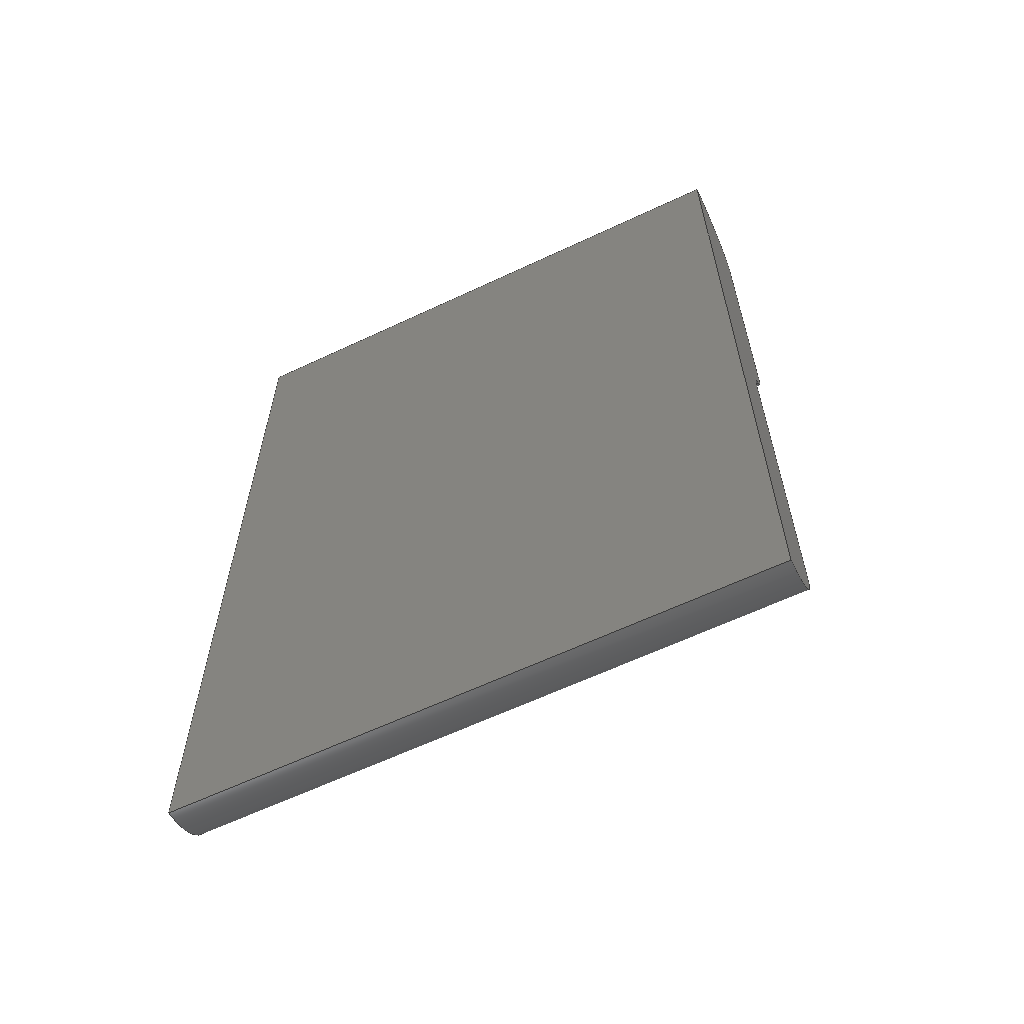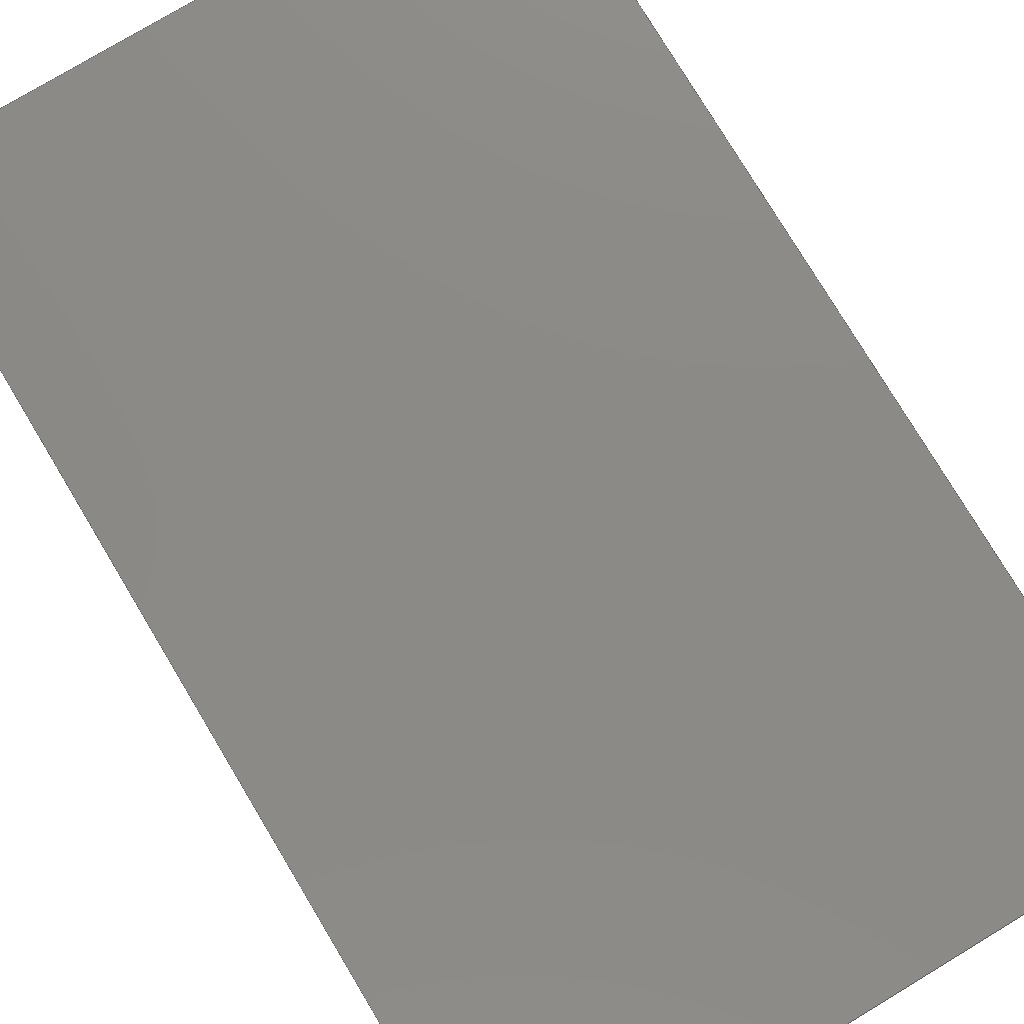
<metadata>
{"format":"step","ext":"step","renderer":"f3d","projection":"perspective","resolution":1024,"background":"white","views":[{"elev":-62.7,"azim":-154.5,"up":"+Z"},{"elev":78.1,"azim":-31.0,"up":"+Y"}]}
</metadata>
<code>
ISO-10303-21;
DATA;
#1=MECHANICAL_DESIGN_GEOMETRIC_PRESENTATION_REPRESENTATION('',(#4),#411);
#2=SHAPE_REPRESENTATION_RELATIONSHIP('SRR','None',#418,#3);
#3=ADVANCED_BREP_SHAPE_REPRESENTATION('',(#5),#410);
#4=STYLED_ITEM('',(#427),#5);
#5=MANIFOLD_SOLID_BREP('Body1',#225);
#6=FACE_BOUND('',#75,.T.);
#7=CYLINDRICAL_SURFACE('',#251,1);
#8=CYLINDRICAL_SURFACE('',#254,0.75);
#9=CYLINDRICAL_SURFACE('',#257,0.5);
#10=CYLINDRICAL_SURFACE('',#259,0.3976);
#11=CYLINDRICAL_SURFACE('',#262,1.5);
#12=CYLINDRICAL_SURFACE('',#264,2);
#13=LINE('',#353,#30);
#14=LINE('',#355,#31);
#15=LINE('',#356,#32);
#16=LINE('',#360,#33);
#17=LINE('',#362,#34);
#18=LINE('',#363,#35);
#19=LINE('',#370,#36);
#20=LINE('',#374,#37);
#21=LINE('',#379,#38);
#22=LINE('',#382,#39);
#23=LINE('',#383,#40);
#24=LINE('',#387,#41);
#25=LINE('',#390,#42);
#26=LINE('',#391,#43);
#27=LINE('',#395,#44);
#28=LINE('',#401,#45);
#29=LINE('',#405,#46);
#30=VECTOR('',#279,1);
#31=VECTOR('',#280,1);
#32=VECTOR('',#281,1);
#33=VECTOR('',#286,1);
#34=VECTOR('',#287,1);
#35=VECTOR('',#288,1);
#36=VECTOR('',#295,1);
#37=VECTOR('',#298,1);
#38=VECTOR('',#305,1);
#39=VECTOR('',#308,1);
#40=VECTOR('',#309,1);
#41=VECTOR('',#314,1);
#42=VECTOR('',#317,1);
#43=VECTOR('',#318,1);
#44=VECTOR('',#323,1);
#45=VECTOR('',#332,1.5);
#46=VECTOR('',#337,2);
#47=FACE_OUTER_BOUND('',#61,.T.);
#48=FACE_OUTER_BOUND('',#62,.T.);
#49=FACE_OUTER_BOUND('',#63,.T.);
#50=FACE_OUTER_BOUND('',#64,.T.);
#51=FACE_OUTER_BOUND('',#65,.T.);
#52=FACE_OUTER_BOUND('',#66,.T.);
#53=FACE_OUTER_BOUND('',#67,.T.);
#54=FACE_OUTER_BOUND('',#68,.T.);
#55=FACE_OUTER_BOUND('',#69,.T.);
#56=FACE_OUTER_BOUND('',#70,.T.);
#57=FACE_OUTER_BOUND('',#71,.T.);
#58=FACE_OUTER_BOUND('',#72,.T.);
#59=FACE_OUTER_BOUND('',#73,.T.);
#60=FACE_OUTER_BOUND('',#74,.T.);
#61=EDGE_LOOP('',(#141));
#62=EDGE_LOOP('',(#142,#143,#144,#145,#146));
#63=EDGE_LOOP('',(#147,#148,#149,#150));
#64=EDGE_LOOP('',(#151,#152,#153,#154,#155,#156,#157));
#65=EDGE_LOOP('',(#158,#159,#160,#161,#162));
#66=EDGE_LOOP('',(#163,#164,#165,#166));
#67=EDGE_LOOP('',(#167,#168,#169,#170));
#68=EDGE_LOOP('',(#171,#172,#173,#174));
#69=EDGE_LOOP('',(#175,#176,#177,#178));
#70=EDGE_LOOP('',(#179,#180,#181,#182,#183));
#71=EDGE_LOOP('',(#184,#185,#186,#187,#188,#189,#190));
#72=EDGE_LOOP('',(#191,#192,#193,#194));
#73=EDGE_LOOP('',(#195,#196,#197,#198,#199,#200));
#74=EDGE_LOOP('',(#201));
#75=EDGE_LOOP('',(#202));
#76=CIRCLE('',#240,1.5);
#77=CIRCLE('',#242,2);
#78=CIRCLE('',#243,2);
#79=CIRCLE('',#245,2);
#80=CIRCLE('',#247,0.3976);
#81=CIRCLE('',#248,1);
#82=CIRCLE('',#249,0.75);
#83=CIRCLE('',#250,0.5);
#84=CIRCLE('',#252,1);
#85=CIRCLE('',#255,0.75);
#86=CIRCLE('',#258,0.5);
#87=CIRCLE('',#260,0.3976);
#88=CIRCLE('',#263,1.5);
#89=CIRCLE('',#265,2);
#90=VERTEX_POINT('',#344);
#91=VERTEX_POINT('',#347);
#92=VERTEX_POINT('',#348);
#93=VERTEX_POINT('',#350);
#94=VERTEX_POINT('',#352);
#95=VERTEX_POINT('',#354);
#96=VERTEX_POINT('',#359);
#97=VERTEX_POINT('',#361);
#98=VERTEX_POINT('',#365);
#99=VERTEX_POINT('',#367);
#100=VERTEX_POINT('',#369);
#101=VERTEX_POINT('',#371);
#102=VERTEX_POINT('',#373);
#103=VERTEX_POINT('',#377);
#104=VERTEX_POINT('',#381);
#105=VERTEX_POINT('',#385);
#106=VERTEX_POINT('',#389);
#107=VERTEX_POINT('',#393);
#108=VERTEX_POINT('',#400);
#109=VERTEX_POINT('',#404);
#110=EDGE_CURVE('',#90,#90,#76,.T.);
#111=EDGE_CURVE('',#91,#92,#77,.T.);
#112=EDGE_CURVE('',#92,#93,#78,.T.);
#113=EDGE_CURVE('',#94,#93,#13,.T.);
#114=EDGE_CURVE('',#95,#94,#14,.T.);
#115=EDGE_CURVE('',#91,#95,#15,.T.);
#116=EDGE_CURVE('',#93,#91,#79,.T.);
#117=EDGE_CURVE('',#96,#91,#16,.T.);
#118=EDGE_CURVE('',#97,#96,#17,.T.);
#119=EDGE_CURVE('',#93,#97,#18,.T.);
#120=EDGE_CURVE('',#98,#95,#80,.T.);
#121=EDGE_CURVE('',#94,#99,#81,.T.);
#122=EDGE_CURVE('',#99,#100,#19,.T.);
#123=EDGE_CURVE('',#100,#101,#82,.T.);
#124=EDGE_CURVE('',#101,#102,#20,.T.);
#125=EDGE_CURVE('',#102,#98,#83,.T.);
#126=EDGE_CURVE('',#103,#97,#84,.T.);
#127=EDGE_CURVE('',#99,#103,#21,.T.);
#128=EDGE_CURVE('',#104,#103,#22,.T.);
#129=EDGE_CURVE('',#100,#104,#23,.T.);
#130=EDGE_CURVE('',#105,#104,#85,.T.);
#131=EDGE_CURVE('',#101,#105,#24,.T.);
#132=EDGE_CURVE('',#106,#105,#25,.T.);
#133=EDGE_CURVE('',#102,#106,#26,.T.);
#134=EDGE_CURVE('',#107,#106,#86,.T.);
#135=EDGE_CURVE('',#98,#107,#27,.T.);
#136=EDGE_CURVE('',#96,#107,#87,.T.);
#137=EDGE_CURVE('',#90,#108,#28,.T.);
#138=EDGE_CURVE('',#108,#108,#88,.T.);
#139=EDGE_CURVE('',#92,#109,#29,.T.);
#140=EDGE_CURVE('',#109,#109,#89,.T.);
#141=ORIENTED_EDGE('',*,*,#110,.T.);
#142=ORIENTED_EDGE('',*,*,#111,.T.);
#143=ORIENTED_EDGE('',*,*,#112,.T.);
#144=ORIENTED_EDGE('',*,*,#113,.F.);
#145=ORIENTED_EDGE('',*,*,#114,.F.);
#146=ORIENTED_EDGE('',*,*,#115,.F.);
#147=ORIENTED_EDGE('',*,*,#116,.T.);
#148=ORIENTED_EDGE('',*,*,#117,.F.);
#149=ORIENTED_EDGE('',*,*,#118,.F.);
#150=ORIENTED_EDGE('',*,*,#119,.F.);
#151=ORIENTED_EDGE('',*,*,#120,.T.);
#152=ORIENTED_EDGE('',*,*,#114,.T.);
#153=ORIENTED_EDGE('',*,*,#121,.T.);
#154=ORIENTED_EDGE('',*,*,#122,.T.);
#155=ORIENTED_EDGE('',*,*,#123,.T.);
#156=ORIENTED_EDGE('',*,*,#124,.T.);
#157=ORIENTED_EDGE('',*,*,#125,.T.);
#158=ORIENTED_EDGE('',*,*,#113,.T.);
#159=ORIENTED_EDGE('',*,*,#119,.T.);
#160=ORIENTED_EDGE('',*,*,#126,.F.);
#161=ORIENTED_EDGE('',*,*,#127,.F.);
#162=ORIENTED_EDGE('',*,*,#121,.F.);
#163=ORIENTED_EDGE('',*,*,#127,.T.);
#164=ORIENTED_EDGE('',*,*,#128,.F.);
#165=ORIENTED_EDGE('',*,*,#129,.F.);
#166=ORIENTED_EDGE('',*,*,#122,.F.);
#167=ORIENTED_EDGE('',*,*,#129,.T.);
#168=ORIENTED_EDGE('',*,*,#130,.F.);
#169=ORIENTED_EDGE('',*,*,#131,.F.);
#170=ORIENTED_EDGE('',*,*,#123,.F.);
#171=ORIENTED_EDGE('',*,*,#131,.T.);
#172=ORIENTED_EDGE('',*,*,#132,.F.);
#173=ORIENTED_EDGE('',*,*,#133,.F.);
#174=ORIENTED_EDGE('',*,*,#124,.F.);
#175=ORIENTED_EDGE('',*,*,#133,.T.);
#176=ORIENTED_EDGE('',*,*,#134,.F.);
#177=ORIENTED_EDGE('',*,*,#135,.F.);
#178=ORIENTED_EDGE('',*,*,#125,.F.);
#179=ORIENTED_EDGE('',*,*,#135,.T.);
#180=ORIENTED_EDGE('',*,*,#136,.F.);
#181=ORIENTED_EDGE('',*,*,#117,.T.);
#182=ORIENTED_EDGE('',*,*,#115,.T.);
#183=ORIENTED_EDGE('',*,*,#120,.F.);
#184=ORIENTED_EDGE('',*,*,#136,.T.);
#185=ORIENTED_EDGE('',*,*,#134,.T.);
#186=ORIENTED_EDGE('',*,*,#132,.T.);
#187=ORIENTED_EDGE('',*,*,#130,.T.);
#188=ORIENTED_EDGE('',*,*,#128,.T.);
#189=ORIENTED_EDGE('',*,*,#126,.T.);
#190=ORIENTED_EDGE('',*,*,#118,.T.);
#191=ORIENTED_EDGE('',*,*,#110,.F.);
#192=ORIENTED_EDGE('',*,*,#137,.T.);
#193=ORIENTED_EDGE('',*,*,#138,.T.);
#194=ORIENTED_EDGE('',*,*,#137,.F.);
#195=ORIENTED_EDGE('',*,*,#111,.F.);
#196=ORIENTED_EDGE('',*,*,#116,.F.);
#197=ORIENTED_EDGE('',*,*,#112,.F.);
#198=ORIENTED_EDGE('',*,*,#139,.T.);
#199=ORIENTED_EDGE('',*,*,#140,.T.);
#200=ORIENTED_EDGE('',*,*,#139,.F.);
#201=ORIENTED_EDGE('',*,*,#140,.F.);
#202=ORIENTED_EDGE('',*,*,#138,.F.);
#203=PLANE('',#239);
#204=PLANE('',#241);
#205=PLANE('',#244);
#206=PLANE('',#246);
#207=PLANE('',#253);
#208=PLANE('',#256);
#209=PLANE('',#261);
#210=PLANE('',#266);
#211=ADVANCED_FACE('',(#47),#203,.T.);
#212=ADVANCED_FACE('',(#48),#204,.T.);
#213=ADVANCED_FACE('',(#49),#205,.T.);
#214=ADVANCED_FACE('',(#50),#206,.F.);
#215=ADVANCED_FACE('',(#51),#7,.T.);
#216=ADVANCED_FACE('',(#52),#207,.T.);
#217=ADVANCED_FACE('',(#53),#8,.T.);
#218=ADVANCED_FACE('',(#54),#208,.T.);
#219=ADVANCED_FACE('',(#55),#9,.F.);
#220=ADVANCED_FACE('',(#56),#10,.T.);
#221=ADVANCED_FACE('',(#57),#209,.T.);
#222=ADVANCED_FACE('',(#58),#11,.F.);
#223=ADVANCED_FACE('',(#59),#12,.T.);
#224=ADVANCED_FACE('',(#60,#6),#210,.F.);
#225=CLOSED_SHELL('',(#211,#212,#213,#214,#215,#216,#217,#218,#219,#220,
#221,#222,#223,#224));
#226=DERIVED_UNIT_ELEMENT(#228,1);
#227=DERIVED_UNIT_ELEMENT(#413,3);
#228=(
MASS_UNIT()
NAMED_UNIT(*)
SI_UNIT(.KILO.,.GRAM.)
);
#229=DERIVED_UNIT((#226,#227));
#230=MEASURE_REPRESENTATION_ITEM('density measure',
POSITIVE_RATIO_MEASURE(7850),#229);
#231=PROPERTY_DEFINITION_REPRESENTATION(#236,#233);
#232=PROPERTY_DEFINITION_REPRESENTATION(#237,#234);
#233=REPRESENTATION('material name',(#235),#410);
#234=REPRESENTATION('density',(#230),#410);
#235=DESCRIPTIVE_REPRESENTATION_ITEM('Steel','Steel');
#236=PROPERTY_DEFINITION('material property','material name',#420);
#237=PROPERTY_DEFINITION('material property','density of part',#420);
#238=AXIS2_PLACEMENT_3D('placement',#342,#267,#268);
#239=AXIS2_PLACEMENT_3D('',#343,#269,#270);
#240=AXIS2_PLACEMENT_3D('',#345,#271,#272);
#241=AXIS2_PLACEMENT_3D('',#346,#273,#274);
#242=AXIS2_PLACEMENT_3D('',#349,#275,#276);
#243=AXIS2_PLACEMENT_3D('',#351,#277,#278);
#244=AXIS2_PLACEMENT_3D('',#357,#282,#283);
#245=AXIS2_PLACEMENT_3D('',#358,#284,#285);
#246=AXIS2_PLACEMENT_3D('',#364,#289,#290);
#247=AXIS2_PLACEMENT_3D('',#366,#291,#292);
#248=AXIS2_PLACEMENT_3D('',#368,#293,#294);
#249=AXIS2_PLACEMENT_3D('',#372,#296,#297);
#250=AXIS2_PLACEMENT_3D('',#375,#299,#300);
#251=AXIS2_PLACEMENT_3D('',#376,#301,#302);
#252=AXIS2_PLACEMENT_3D('',#378,#303,#304);
#253=AXIS2_PLACEMENT_3D('',#380,#306,#307);
#254=AXIS2_PLACEMENT_3D('',#384,#310,#311);
#255=AXIS2_PLACEMENT_3D('',#386,#312,#313);
#256=AXIS2_PLACEMENT_3D('',#388,#315,#316);
#257=AXIS2_PLACEMENT_3D('',#392,#319,#320);
#258=AXIS2_PLACEMENT_3D('',#394,#321,#322);
#259=AXIS2_PLACEMENT_3D('',#396,#324,#325);
#260=AXIS2_PLACEMENT_3D('',#397,#326,#327);
#261=AXIS2_PLACEMENT_3D('',#398,#328,#329);
#262=AXIS2_PLACEMENT_3D('',#399,#330,#331);
#263=AXIS2_PLACEMENT_3D('',#402,#333,#334);
#264=AXIS2_PLACEMENT_3D('',#403,#335,#336);
#265=AXIS2_PLACEMENT_3D('',#406,#338,#339);
#266=AXIS2_PLACEMENT_3D('',#407,#340,#341);
#267=DIRECTION('axis',(0,0,1));
#268=DIRECTION('refdir',(1,0,0));
#269=DIRECTION('center_axis',(0,-1,0));
#270=DIRECTION('ref_axis',(0,0,-1));
#271=DIRECTION('center_axis',(0,-1,0));
#272=DIRECTION('ref_axis',(1,0,0));
#273=DIRECTION('center_axis',(0,-1,0));
#274=DIRECTION('ref_axis',(0,0,-1));
#275=DIRECTION('center_axis',(0,1,0));
#276=DIRECTION('ref_axis',(1,0,0));
#277=DIRECTION('center_axis',(0,1,0));
#278=DIRECTION('ref_axis',(1,0,0));
#279=DIRECTION('',(1,0,0));
#280=DIRECTION('',(0,0,1));
#281=DIRECTION('',(-1,0,0));
#282=DIRECTION('center_axis',(0,-1,0));
#283=DIRECTION('ref_axis',(0,0,-1));
#284=DIRECTION('center_axis',(0,1,0));
#285=DIRECTION('ref_axis',(1,0,0));
#286=DIRECTION('',(-1,0,0));
#287=DIRECTION('',(0,0,-1));
#288=DIRECTION('',(1,0,0));
#289=DIRECTION('center_axis',(1,0,0));
#290=DIRECTION('ref_axis',(0,0,-1));
#291=DIRECTION('center_axis',(-1,0,0));
#292=DIRECTION('ref_axis',(0,-1,0));
#293=DIRECTION('center_axis',(-1,0,0));
#294=DIRECTION('ref_axis',(0,0,1));
#295=DIRECTION('',(0,0,-1));
#296=DIRECTION('center_axis',(-1,0,0));
#297=DIRECTION('ref_axis',(0,-1,1.184e-15));
#298=DIRECTION('',(0,0,1));
#299=DIRECTION('center_axis',(1,0,0));
#300=DIRECTION('ref_axis',(0,1,-1.776e-15));
#301=DIRECTION('center_axis',(1,0,0));
#302=DIRECTION('ref_axis',(0,0,1));
#303=DIRECTION('center_axis',(1,0,0));
#304=DIRECTION('ref_axis',(0,0,1));
#305=DIRECTION('',(1,0,0));
#306=DIRECTION('center_axis',(0,1,0));
#307=DIRECTION('ref_axis',(0,0,1));
#308=DIRECTION('',(0,0,1));
#309=DIRECTION('',(1,0,0));
#310=DIRECTION('center_axis',(1,0,0));
#311=DIRECTION('ref_axis',(0,-1,1.184e-15));
#312=DIRECTION('center_axis',(1,0,0));
#313=DIRECTION('ref_axis',(0,-1,1.184e-15));
#314=DIRECTION('',(1,0,0));
#315=DIRECTION('center_axis',(0,-1,0));
#316=DIRECTION('ref_axis',(0,0,-1));
#317=DIRECTION('',(0,0,-1));
#318=DIRECTION('',(1,0,0));
#319=DIRECTION('center_axis',(1,0,0));
#320=DIRECTION('ref_axis',(0,1,-1.776e-15));
#321=DIRECTION('center_axis',(-1,0,0));
#322=DIRECTION('ref_axis',(0,1,-1.776e-15));
#323=DIRECTION('',(1,0,0));
#324=DIRECTION('center_axis',(1,0,0));
#325=DIRECTION('ref_axis',(0,-1,0));
#326=DIRECTION('center_axis',(1,0,0));
#327=DIRECTION('ref_axis',(0,-1,0));
#328=DIRECTION('center_axis',(1,0,0));
#329=DIRECTION('ref_axis',(0,0,-1));
#330=DIRECTION('center_axis',(0,1,0));
#331=DIRECTION('ref_axis',(1,0,0));
#332=DIRECTION('',(0,-1,0));
#333=DIRECTION('center_axis',(0,-1,0));
#334=DIRECTION('ref_axis',(1,0,0));
#335=DIRECTION('center_axis',(0,1,0));
#336=DIRECTION('ref_axis',(1,0,0));
#337=DIRECTION('',(0,-1,0));
#338=DIRECTION('center_axis',(0,1,0));
#339=DIRECTION('ref_axis',(1,0,0));
#340=DIRECTION('center_axis',(0,1,0));
#341=DIRECTION('ref_axis',(1,0,0));
#342=CARTESIAN_POINT('',(0,0,0));
#343=CARTESIAN_POINT('Origin',(0,1,2));
#344=CARTESIAN_POINT('',(-1.5,1,1.837e-16));
#345=CARTESIAN_POINT('Origin',(0,1,0));
#346=CARTESIAN_POINT('Origin',(0,1,2));
#347=CARTESIAN_POINT('',(0,1,-2));
#348=CARTESIAN_POINT('',(-2,1,2.449e-16));
#349=CARTESIAN_POINT('Origin',(0,1,0));
#350=CARTESIAN_POINT('',(0,1,2));
#351=CARTESIAN_POINT('Origin',(0,1,0));
#352=CARTESIAN_POINT('',(-3.5,1,2));
#353=CARTESIAN_POINT('',(0,1,2));
#354=CARTESIAN_POINT('',(-3.5,1,-2));
#355=CARTESIAN_POINT('',(-3.5,1,-2));
#356=CARTESIAN_POINT('',(0,1,-2));
#357=CARTESIAN_POINT('Origin',(0,1,2));
#358=CARTESIAN_POINT('Origin',(0,1,0));
#359=CARTESIAN_POINT('',(3.5,1,-2));
#360=CARTESIAN_POINT('',(0,1,-2));
#361=CARTESIAN_POINT('',(3.5,1,2));
#362=CARTESIAN_POINT('',(3.5,1,-2));
#363=CARTESIAN_POINT('',(0,1,2));
#364=CARTESIAN_POINT('Origin',(-3.5,1.5,-2.691));
#365=CARTESIAN_POINT('',(-3.5,1.13,-2.294));
#366=CARTESIAN_POINT('Origin',(-3.5,1.398,-2));
#367=CARTESIAN_POINT('',(-3.5,2,3));
#368=CARTESIAN_POINT('Origin',(-3.5,2,2));
#369=CARTESIAN_POINT('',(-3.5,2,-8.382));
#370=CARTESIAN_POINT('',(-3.5,2,3));
#371=CARTESIAN_POINT('',(-3.5,1.293,-7.634));
#372=CARTESIAN_POINT('Origin',(-3.5,2.043,-7.634));
#373=CARTESIAN_POINT('',(-3.5,1.293,-2.663));
#374=CARTESIAN_POINT('',(-3.5,1.293,-2.663));
#375=CARTESIAN_POINT('Origin',(-3.5,0.7929,-2.663));
#376=CARTESIAN_POINT('Origin',(0,2,2));
#377=CARTESIAN_POINT('',(3.5,2,3));
#378=CARTESIAN_POINT('Origin',(3.5,2,2));
#379=CARTESIAN_POINT('',(0,2,3));
#380=CARTESIAN_POINT('Origin',(0,2,-8.382));
#381=CARTESIAN_POINT('',(3.5,2,-8.382));
#382=CARTESIAN_POINT('',(3.5,2,3));
#383=CARTESIAN_POINT('',(0,2,-8.382));
#384=CARTESIAN_POINT('Origin',(0,2.043,-7.634));
#385=CARTESIAN_POINT('',(3.5,1.293,-7.634));
#386=CARTESIAN_POINT('Origin',(3.5,2.043,-7.634));
#387=CARTESIAN_POINT('',(0,1.293,-7.634));
#388=CARTESIAN_POINT('Origin',(0,1.293,-2.663));
#389=CARTESIAN_POINT('',(3.5,1.293,-2.663));
#390=CARTESIAN_POINT('',(3.5,1.293,-2.663));
#391=CARTESIAN_POINT('',(0,1.293,-2.663));
#392=CARTESIAN_POINT('Origin',(0,0.7929,-2.663));
#393=CARTESIAN_POINT('',(3.5,1.13,-2.294));
#394=CARTESIAN_POINT('Origin',(3.5,0.7929,-2.663));
#395=CARTESIAN_POINT('',(0,1.13,-2.294));
#396=CARTESIAN_POINT('Origin',(0,1.398,-2));
#397=CARTESIAN_POINT('Origin',(3.5,1.398,-2));
#398=CARTESIAN_POINT('Origin',(3.5,1.5,-2.691));
#399=CARTESIAN_POINT('Origin',(0,0,0));
#400=CARTESIAN_POINT('',(-1.5,0,1.837e-16));
#401=CARTESIAN_POINT('',(-1.5,0,1.837e-16));
#402=CARTESIAN_POINT('Origin',(0,0,0));
#403=CARTESIAN_POINT('Origin',(0,0,0));
#404=CARTESIAN_POINT('',(-2,0,2.449e-16));
#405=CARTESIAN_POINT('',(-2,0,2.449e-16));
#406=CARTESIAN_POINT('Origin',(0,0,0));
#407=CARTESIAN_POINT('Origin',(0,0,0));
#408=UNCERTAINTY_MEASURE_WITH_UNIT(LENGTH_MEASURE(0.001),#412,
'DISTANCE_ACCURACY_VALUE',
'Maximum model space distance between geometric entities at asserted c
onnectivities');
#409=UNCERTAINTY_MEASURE_WITH_UNIT(LENGTH_MEASURE(0.001),#412,
'DISTANCE_ACCURACY_VALUE',
'Maximum model space distance between geometric entities at asserted c
onnectivities');
#410=(
GEOMETRIC_REPRESENTATION_CONTEXT(3)
GLOBAL_UNCERTAINTY_ASSIGNED_CONTEXT((#408))
GLOBAL_UNIT_ASSIGNED_CONTEXT((#412,#414,#415))
REPRESENTATION_CONTEXT('','3D')
);
#411=(
GEOMETRIC_REPRESENTATION_CONTEXT(3)
GLOBAL_UNCERTAINTY_ASSIGNED_CONTEXT((#409))
GLOBAL_UNIT_ASSIGNED_CONTEXT((#412,#414,#415))
REPRESENTATION_CONTEXT('','3D')
);
#412=(
LENGTH_UNIT()
NAMED_UNIT(*)
SI_UNIT(.CENTI.,.METRE.)
);
#413=(
LENGTH_UNIT()
NAMED_UNIT(*)
SI_UNIT($,.METRE.)
);
#414=(
NAMED_UNIT(*)
PLANE_ANGLE_UNIT()
SI_UNIT($,.RADIAN.)
);
#415=(
NAMED_UNIT(*)
SI_UNIT($,.STERADIAN.)
SOLID_ANGLE_UNIT()
);
#416=SHAPE_DEFINITION_REPRESENTATION(#417,#418);
#417=PRODUCT_DEFINITION_SHAPE('',$,#420);
#418=SHAPE_REPRESENTATION('',(#238),#410);
#419=PRODUCT_DEFINITION_CONTEXT('part definition',#424,'design');
#420=PRODUCT_DEFINITION('Untitled','Untitled v2',#421,#419);
#421=PRODUCT_DEFINITION_FORMATION('',$,#426);
#422=PRODUCT_RELATED_PRODUCT_CATEGORY('Untitled v2','Untitled v2',(#426));
#423=APPLICATION_PROTOCOL_DEFINITION('international standard',
'automotive_design',2009,#424);
#424=APPLICATION_CONTEXT(
'Core Data for Automotive Mechanical Design Process');
#425=PRODUCT_CONTEXT('part definition',#424,'mechanical');
#426=PRODUCT('Untitled','Untitled v2',$,(#425));
#427=PRESENTATION_STYLE_ASSIGNMENT((#428));
#428=SURFACE_STYLE_USAGE(.BOTH.,#429);
#429=SURFACE_SIDE_STYLE('',(#430));
#430=SURFACE_STYLE_FILL_AREA(#431);
#431=FILL_AREA_STYLE('Steel - Satin',(#432));
#432=FILL_AREA_STYLE_COLOUR('Steel - Satin',#433);
#433=COLOUR_RGB('Steel - Satin',0.6275,0.6275,0.6275);
ENDSEC;
END-ISO-10303-21;

</code>
